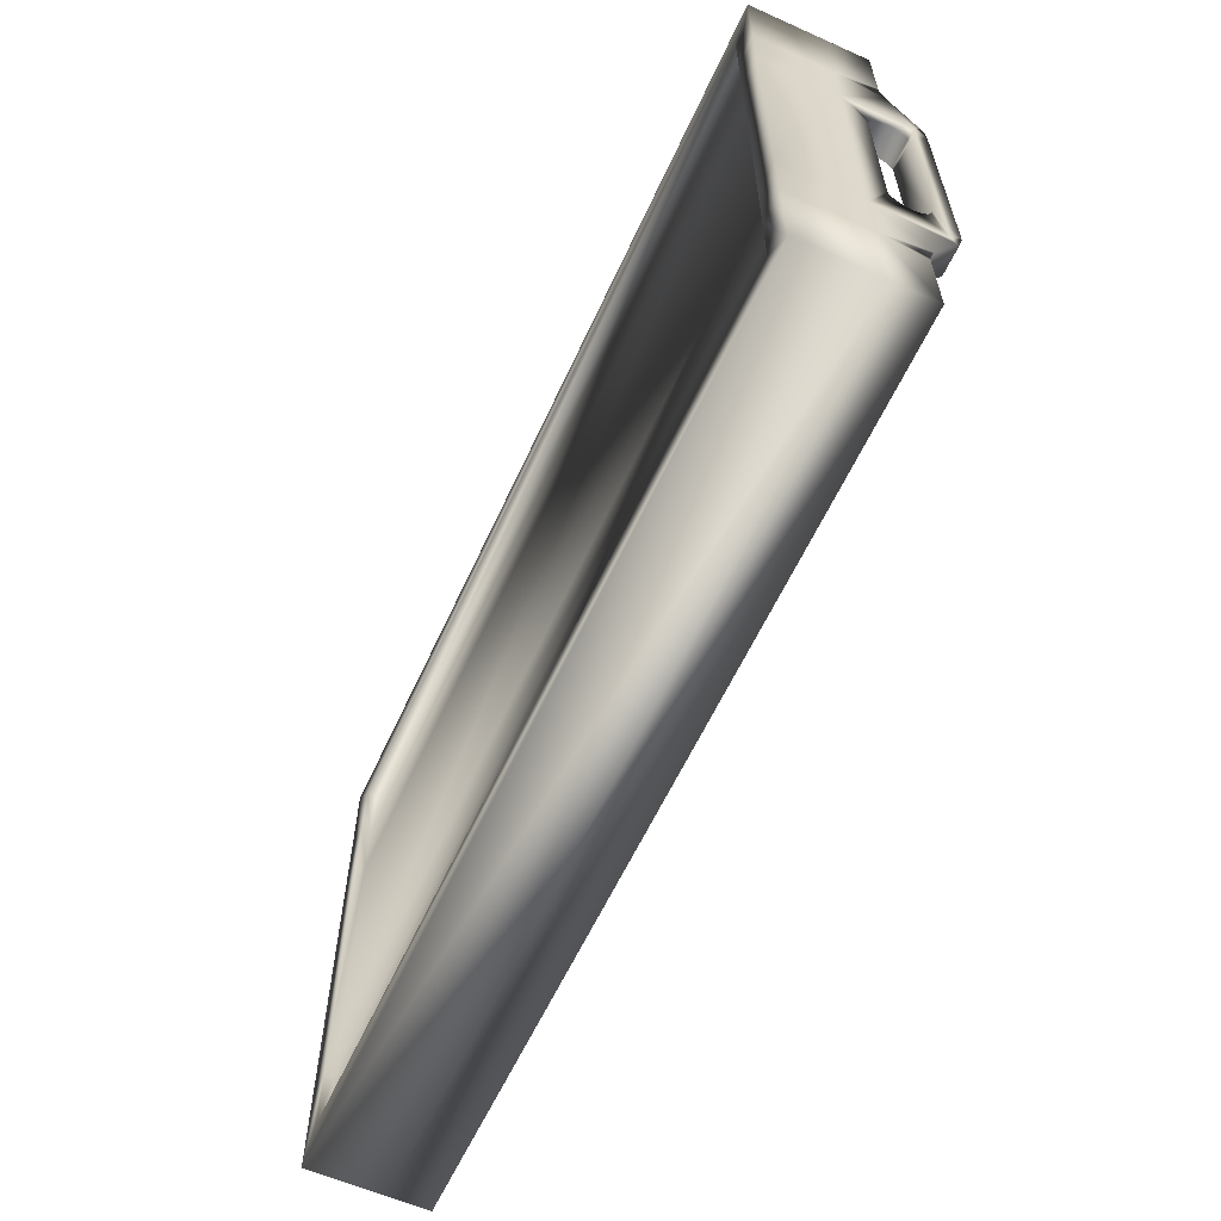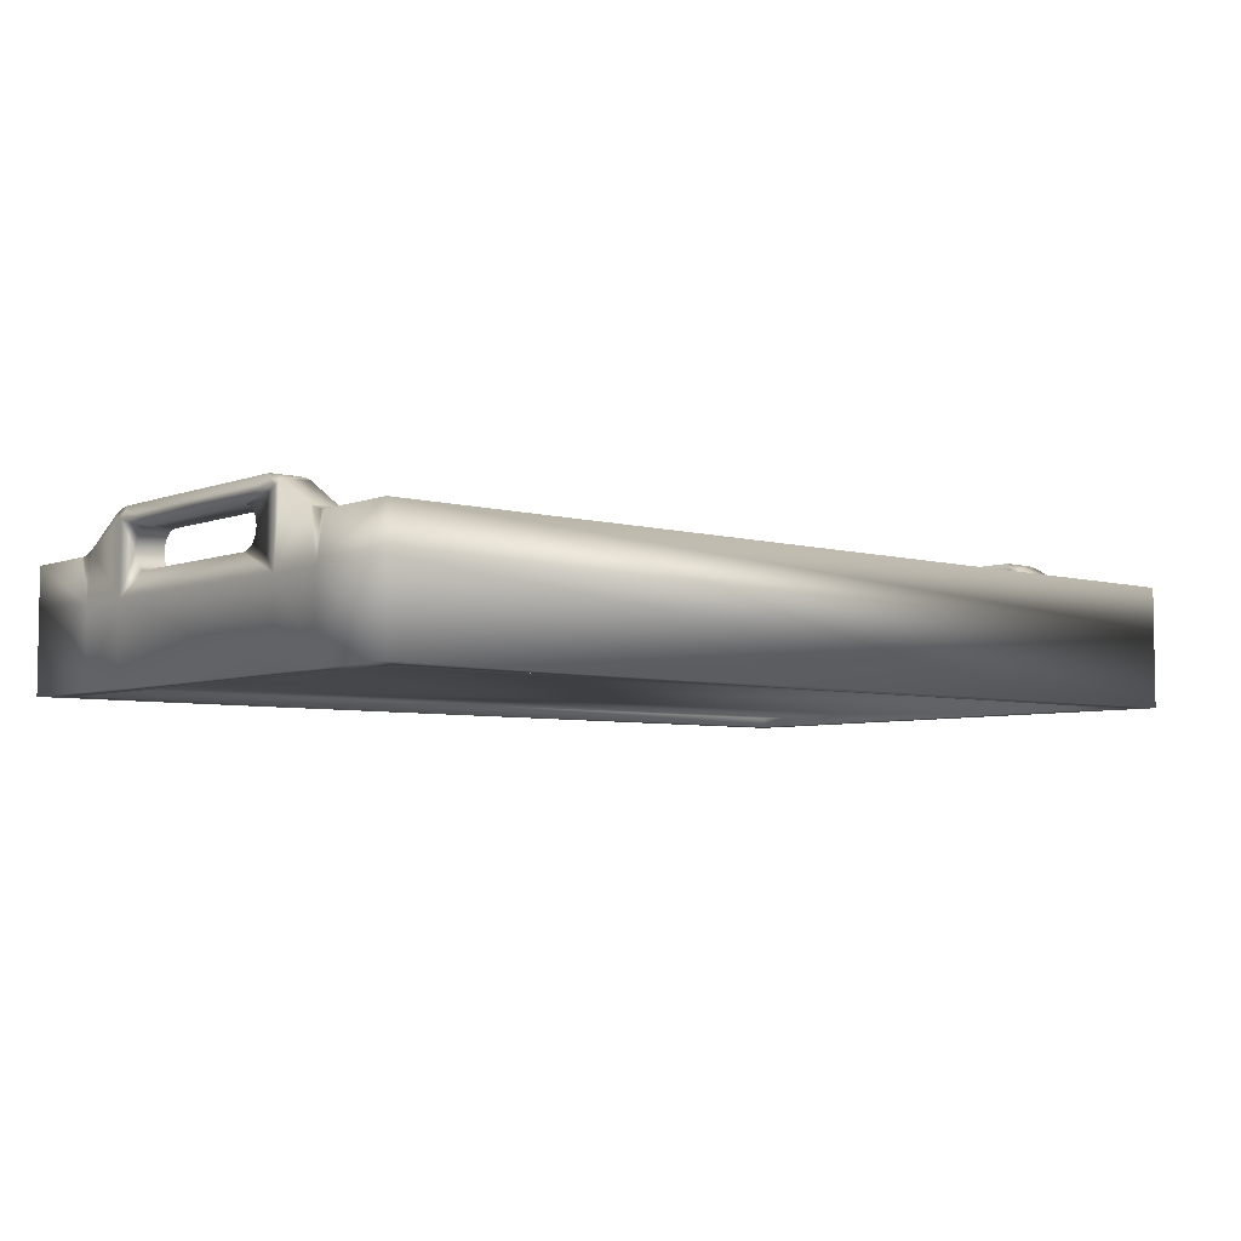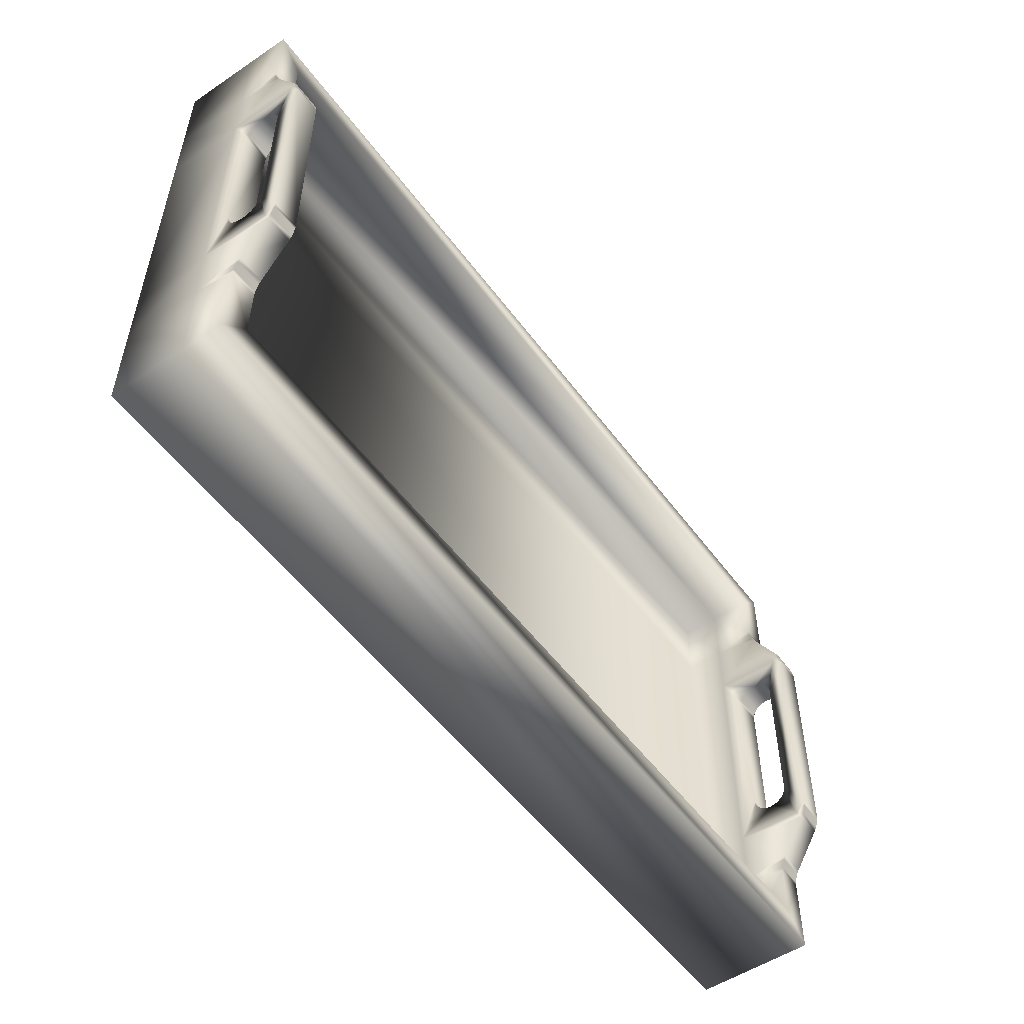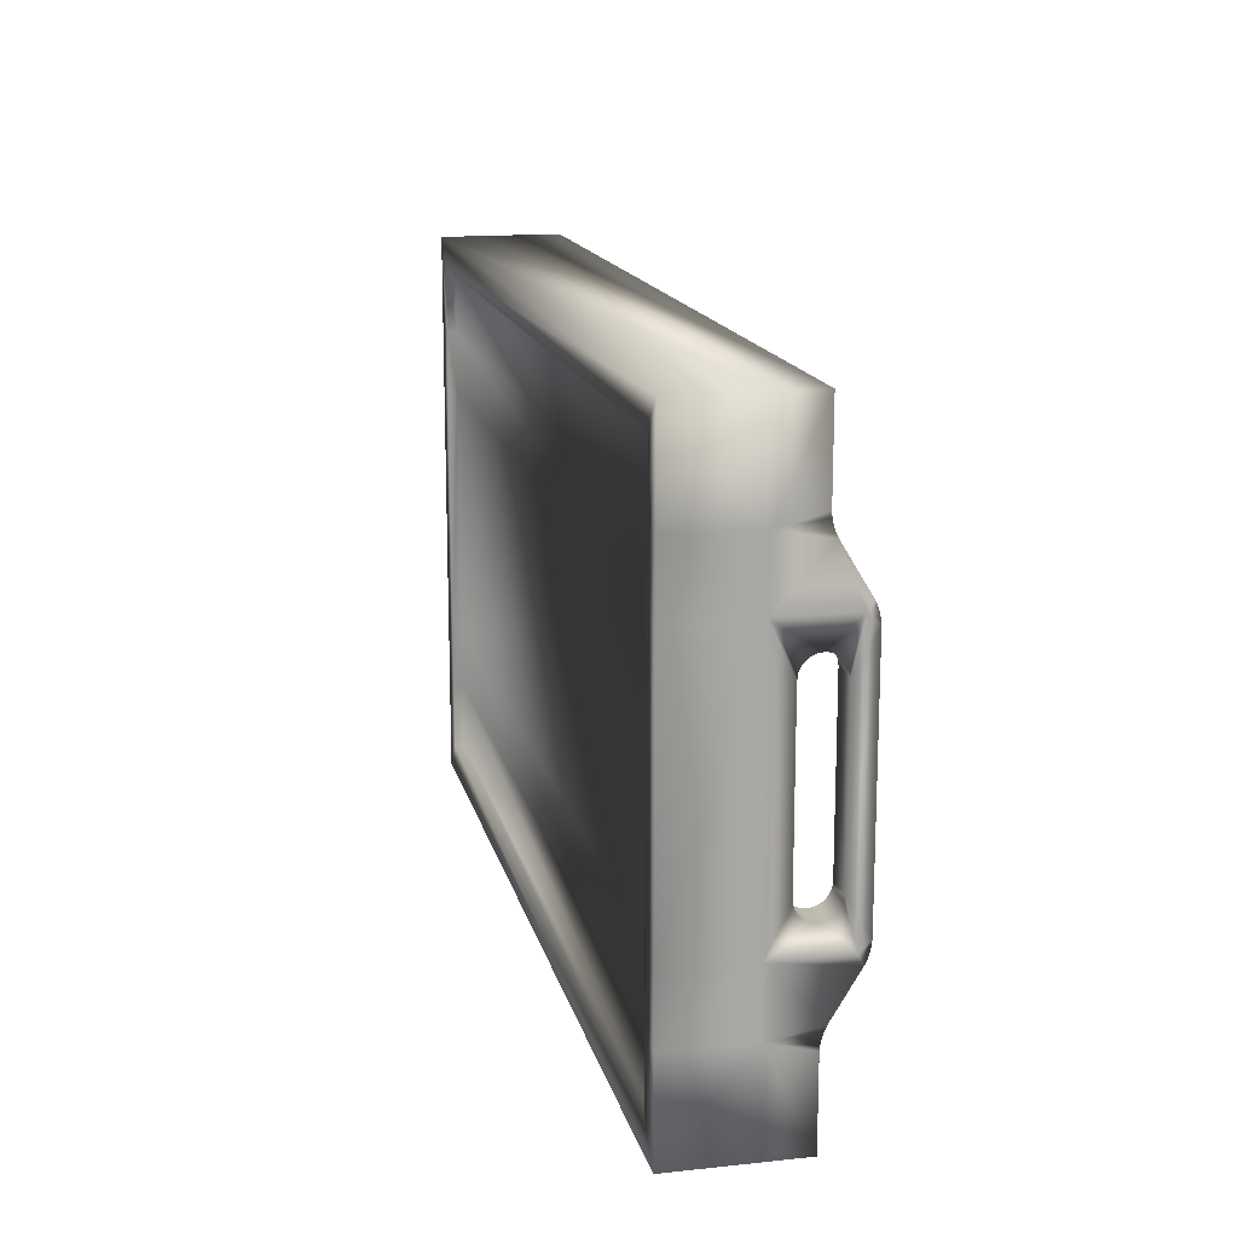
<metadata>
{"format":"obj","ext":"obj","renderer":"f3d","projection":"perspective","resolution":1024,"background":"white","views":[{"elev":-60.0,"azim":65.5,"up":"+Z"},{"elev":-5.5,"azim":139.3,"up":"+Y"},{"elev":-53.0,"azim":125.6,"up":"+Z"},{"elev":15.3,"azim":77.4,"up":"+Z"}]}
</metadata>
<code>
o Cloth_96
v -0.3988 -0.08546 -0.1141
v 0.3988 -0.08546 -0.1141
v 0.3988 -0.08546 0.1141
v -0.3988 -0.08546 0.1141
v 0.4243 -0.09395 0.2546
v 0.4243 -0.09395 0.1697
v 0.4243 -0.02287 0.1697
v 0.4243 -0.02287 0.2546
v 0.3988 -0.06001 0.1697
v 0.3988 -0.02287 0.1697
v 0.3988 -0.02287 0.1141
v 0.3988 -0.06 0.1141
v 0.4243 0.02141 0.1614
v 0.4243 -0.02287 0.1141
v 0.4243 0.04061 0.1141
v 0.4243 0.04526 0.1223
v 0.3988 -0.09395 0.2291
v 0.3988 -0.09395 0.1697
v 0.4243 -0.09395 0.1141
v 0.3988 -0.08546 0.2291
v 0.3988 -0.08546 0.1697
v -0.4243 -0.09395 0.2546
v -0.3988 -0.09395 0.2291
v 0.3988 0.02141 0.1614
v 0.3988 0.04526 0.1223
v 0.3988 0.04061 0.1141
v -0.3988 -0.06 0.1141
v -0.3988 -0.06001 0.1697
v 0.3988 -0.02287 0.2291
v 0.3988 0.01636 0.2291
v 0.3988 0.01636 0.1794
v 0.4243 -0.02287 -0.1141
v 0.4243 -0.00371 -0.07253
v 0.4243 -0.00371 0.07253
v 0.3988 -0.09395 0.1141
v 0.3988 -0.09395 -0.1141
v 0.4243 -0.09395 -0.1141
v 0.4243 0.01372 0.09002
v 0.4243 0.01636 0.1794
v 0.4243 0.01636 0.2546
v 0.3988 -0.06001 0.2291
v 0.4243 0.03115 0.07253
v 0.4243 0.0503 0.1044
v 0.3988 0.01372 0.09002
v 0.3988 -0.00371 0.07253
v 0.3988 -0.00371 -0.07253
v 0.3988 0.009255 0.08943
v 0.3988 0.005037 0.08768
v 0.3988 0.001413 0.0849
v 0.3988 -0.001366 0.08128
v 0.3988 -0.003114 0.07706
v 0.3988 0.03115 0.07253
v 0.3988 0.03055 0.07706
v 0.3988 0.0288 0.08128
v 0.3988 0.02602 0.0849
v 0.3988 0.0224 0.08768
v 0.3988 0.01818 0.08943
v 0.4243 0.01818 0.08943
v 0.4243 0.0224 0.08768
v 0.4243 0.02602 0.0849
v 0.4243 0.0288 0.08128
v 0.4243 0.03055 0.07706
v 0.4243 -0.003114 0.07706
v 0.4243 -0.001366 0.08128
v 0.4243 0.001413 0.0849
v 0.4243 0.005037 0.08768
v 0.4243 0.009255 0.08943
v 0.4243 0.01948 0.1653
v 0.4243 0.01784 0.1701
v 0.4243 0.01675 0.1751
v 0.3988 0.01675 0.1751
v 0.3988 0.01784 0.1701
v 0.3988 0.01948 0.1653
v 0.3988 0.04992 0.1087
v 0.3988 0.0503 0.1044
v 0.4243 0.04719 0.1184
v 0.3988 0.04719 0.1184
v 0.3988 0.04883 0.1136
v 0.4243 0.04883 0.1136
v 0.4243 0.04992 0.1087
v -0.4243 -0.02287 0.2546
v -0.3988 -0.02287 0.2291
v -0.3988 0.01636 0.2291
v -0.3988 -0.06001 0.2291
v -0.4243 0.01636 0.2546
v -0.3988 -0.08546 0.1697
v -0.3988 -0.08546 0.2291
v 0.3988 0.0503 -0.1044
v 0.3988 0.03115 -0.07253
v 0.4243 0.03115 -0.07253
v 0.4243 0.0503 -0.1044
v -0.3988 -0.08546 -0.2291
v -0.3988 -0.09395 -0.2291
v 0.3988 -0.09395 -0.2291
v 0.3988 -0.08546 -0.2291
v -0.4243 -0.02287 0.1697
v -0.4243 -0.09395 0.1697
v -0.3988 -0.02287 0.1141
v -0.3988 -0.02287 0.1697
v -0.4243 -0.02287 0.1141
v -0.4243 0.02141 0.1614
v -0.4243 0.04526 0.1223
v -0.4243 0.04061 0.1141
v -0.3988 -0.09395 0.1697
v -0.4243 -0.09395 0.1141
v -0.3988 0.02141 0.1614
v -0.3988 0.04061 0.1141
v -0.3988 0.04526 0.1223
v -0.3988 0.01636 0.1794
v -0.4243 -0.00371 -0.07253
v -0.4243 -0.02287 -0.1141
v -0.4243 -0.00371 0.07253
v -0.3988 -0.09395 0.1141
v -0.4243 -0.09395 -0.1141
v -0.3988 -0.09395 -0.1141
v -0.4243 0.01372 0.09002
v -0.4243 0.01636 0.1794
v -0.4243 0.0503 0.1044
v -0.4243 0.03115 0.07253
v -0.3988 0.01372 0.09002
v -0.3988 -0.00371 0.07253
v -0.3988 -0.00371 -0.07253
v -0.3988 0.009255 0.08943
v -0.3988 0.005037 0.08768
v -0.3988 0.001413 0.0849
v -0.3988 -0.001366 0.08128
v -0.3988 -0.003114 0.07706
v -0.3988 0.03115 0.07253
v -0.3988 0.03055 0.07706
v -0.3988 0.0288 0.08128
v -0.3988 0.02602 0.0849
v -0.3988 0.0224 0.08768
v -0.3988 0.01818 0.08943
v -0.4243 0.01818 0.08943
v -0.4243 0.0224 0.08768
v -0.4243 0.02602 0.0849
v -0.4243 0.0288 0.08128
v -0.4243 0.03055 0.07706
v -0.4243 -0.003114 0.07706
v -0.4243 -0.001366 0.08128
v -0.4243 0.001413 0.0849
v -0.4243 0.005037 0.08768
v -0.4243 0.009255 0.08943
v -0.4243 0.01948 0.1653
v -0.4243 0.01784 0.1701
v -0.4243 0.01675 0.1751
v -0.3988 0.01675 0.1751
v -0.3988 0.01784 0.1701
v -0.3988 0.01948 0.1653
v -0.3988 0.04992 0.1087
v -0.3988 0.0503 0.1044
v -0.4243 0.04719 0.1184
v -0.3988 0.04719 0.1184
v -0.3988 0.04883 0.1136
v -0.4243 0.04883 0.1136
v -0.4243 0.04992 0.1087
v -0.3988 -0.06 -0.1141
v 0.3988 -0.06 -0.1141
v -0.3988 0.03115 -0.07253
v -0.3988 0.0503 -0.1044
v -0.4243 0.03115 -0.07253
v -0.4243 0.0503 -0.1044
v 0.4243 -0.02287 -0.1697
v 0.4243 -0.09395 -0.1697
v 0.4243 -0.09395 -0.2546
v 0.4243 -0.02287 -0.2546
v 0.3988 -0.02287 -0.1141
v 0.3988 -0.02287 -0.1697
v 0.3988 -0.06 -0.1697
v 0.4243 0.02141 -0.1614
v 0.4243 0.04526 -0.1223
v 0.4243 0.04061 -0.1141
v 0.3988 -0.09395 -0.1697
v 0.3988 -0.08546 -0.1697
v -0.4243 -0.09395 -0.2546
v 0.3988 0.02141 -0.1614
v 0.3988 0.04061 -0.1141
v 0.3988 0.04526 -0.1223
v -0.3988 -0.06 -0.1697
v 0.3988 0.01636 -0.1794
v 0.3988 0.01636 -0.2291
v 0.3988 -0.02287 -0.2291
v 0.4243 0.01372 -0.09002
v 0.4243 0.01636 -0.1794
v 0.4243 0.01636 -0.2546
v 0.3988 -0.06 -0.2291
v 0.3988 0.01372 -0.09002
v 0.3988 0.009256 -0.08943
v 0.3988 0.005037 -0.08768
v 0.3988 0.001413 -0.0849
v 0.3988 -0.001366 -0.08128
v 0.3988 -0.003114 -0.07706
v 0.3988 0.03055 -0.07706
v 0.3988 0.0288 -0.08128
v 0.3988 0.02602 -0.0849
v 0.3988 0.0224 -0.08768
v 0.3988 0.01818 -0.08943
v 0.4243 0.01818 -0.08943
v 0.4243 0.0224 -0.08768
v 0.4243 0.02602 -0.0849
v 0.4243 0.0288 -0.08128
v 0.4243 0.03055 -0.07706
v 0.4243 -0.003114 -0.07706
v 0.4243 -0.001366 -0.08128
v 0.4243 0.001413 -0.0849
v 0.4243 0.005037 -0.08768
v 0.4243 0.009256 -0.08943
v 0.4243 0.01948 -0.1653
v 0.4243 0.01784 -0.1701
v 0.4243 0.01675 -0.1751
v 0.3988 0.01675 -0.1751
v 0.3988 0.01784 -0.1701
v 0.3988 0.01948 -0.1653
v 0.3988 0.04992 -0.1087
v 0.4243 0.04719 -0.1184
v 0.3988 0.04719 -0.1184
v 0.3988 0.04883 -0.1136
v 0.4243 0.04883 -0.1136
v 0.4243 0.04992 -0.1087
v -0.4243 -0.02287 -0.2546
v -0.3988 0.01636 -0.2291
v -0.3988 -0.02287 -0.2291
v -0.3988 -0.06 -0.2291
v -0.4243 0.01636 -0.2546
v -0.3988 -0.08546 -0.1697
v -0.4243 -0.09395 -0.1697
v -0.4243 -0.02287 -0.1697
v -0.3988 -0.02287 -0.1697
v -0.3988 -0.02287 -0.1141
v -0.4243 0.02141 -0.1614
v -0.4243 0.04061 -0.1141
v -0.4243 0.04526 -0.1223
v -0.3988 -0.09395 -0.1697
v -0.3988 0.02141 -0.1614
v -0.3988 0.04526 -0.1223
v -0.3988 0.04061 -0.1141
v -0.3988 0.01636 -0.1794
v -0.4243 0.01372 -0.09002
v -0.4243 0.01636 -0.1794
v -0.3988 0.01372 -0.09002
v -0.3988 0.009256 -0.08943
v -0.3988 0.005037 -0.08768
v -0.3988 0.001413 -0.0849
v -0.3988 -0.001366 -0.08128
v -0.3988 -0.003114 -0.07706
v -0.3988 0.03055 -0.07706
v -0.3988 0.0288 -0.08128
v -0.3988 0.02602 -0.0849
v -0.3988 0.0224 -0.08768
v -0.3988 0.01818 -0.08943
v -0.4243 0.01818 -0.08943
v -0.4243 0.0224 -0.08768
v -0.4243 0.02602 -0.0849
v -0.4243 0.0288 -0.08128
v -0.4243 0.03055 -0.07706
v -0.4243 -0.003114 -0.07706
v -0.4243 -0.001366 -0.08128
v -0.4243 0.001413 -0.0849
v -0.4243 0.005037 -0.08768
v -0.4243 0.009256 -0.08943
v -0.4243 0.01948 -0.1653
v -0.4243 0.01784 -0.1701
v -0.4243 0.01675 -0.1751
v -0.3988 0.01675 -0.1751
v -0.3988 0.01784 -0.1701
v -0.3988 0.01948 -0.1653
v -0.3988 0.04992 -0.1087
v -0.4243 0.04719 -0.1184
v -0.3988 0.04719 -0.1184
v -0.3988 0.04883 -0.1136
v -0.4243 0.04883 -0.1136
v -0.4243 0.04992 -0.1087
f 1 2 3
f 3 4 1
f 5 6 7
f 7 8 5
f 9 10 11
f 11 12 9
f 13 7 14
f 13 14 15
f 13 15 16
f 5 17 18
f 18 6 5
f 6 19 14
f 14 7 6
f 17 20 21
f 21 18 17
f 5 22 23
f 23 17 5
f 11 10 24
f 11 24 25
f 11 25 26
f 12 27 28
f 28 9 12
f 29 30 31
f 31 10 29
f 14 32 33
f 33 34 14
f 19 35 36
f 36 37 19
f 6 18 35
f 35 19 6
f 18 21 3
f 3 35 18
f 25 24 13
f 13 16 25
f 15 14 38
f 35 3 2
f 2 36 35
f 39 31 30
f 30 40 39
f 41 29 10
f 10 9 41
f 14 19 37
f 37 32 14
f 15 42 43
f 11 26 44
f 45 34 33
f 33 46 45
f 44 47 11
f 47 48 11
f 48 49 11
f 49 50 11
f 50 51 11
f 51 45 11
f 52 53 26
f 53 54 26
f 54 55 26
f 55 56 26
f 56 57 26
f 57 44 26
f 38 58 15
f 58 59 15
f 59 60 15
f 60 61 15
f 61 62 15
f 62 42 15
f 34 63 14
f 63 64 14
f 64 65 14
f 65 66 14
f 66 67 14
f 67 38 14
f 58 38 44
f 44 57 58
f 59 58 57
f 57 56 59
f 60 59 56
f 56 55 60
f 61 60 55
f 55 54 61
f 62 61 54
f 54 53 62
f 42 62 53
f 53 52 42
f 63 34 45
f 45 51 63
f 64 63 51
f 51 50 64
f 65 64 50
f 50 49 65
f 66 65 49
f 49 48 66
f 67 66 48
f 48 47 67
f 38 67 47
f 47 44 38
f 13 68 7
f 68 69 7
f 69 70 7
f 70 39 7
f 31 71 10
f 71 72 10
f 72 73 10
f 73 24 10
f 74 75 26
f 76 16 15
f 71 31 39
f 39 70 71
f 72 71 70
f 70 69 72
f 73 72 69
f 69 68 73
f 24 73 68
f 68 13 24
f 77 25 16
f 16 76 77
f 78 77 76
f 76 79 78
f 74 78 79
f 79 80 74
f 75 74 80
f 80 43 75
f 40 8 7
f 7 39 40
f 15 43 80
f 80 79 15
f 79 76 15
f 26 25 77
f 77 78 26
f 78 74 26
f 75 52 26
f 8 81 22
f 22 5 8
f 29 82 83
f 83 30 29
f 41 84 82
f 82 29 41
f 40 85 81
f 81 8 40
f 40 30 83
f 83 85 40
f 3 21 86
f 86 4 3
f 9 28 84
f 84 41 9
f 21 20 87
f 87 86 21
f 75 88 89
f 89 52 75
f 52 89 90
f 90 42 52
f 43 91 88
f 88 75 43
f 43 42 90
f 90 91 43
f 92 93 94
f 94 95 92
f 96 97 22
f 22 81 96
f 98 99 28
f 28 27 98
f 100 96 101
f 100 101 102
f 100 102 103
f 104 23 22
f 22 97 104
f 100 105 97
f 97 96 100
f 86 87 23
f 23 104 86
f 106 99 98
f 106 98 107
f 106 107 108
f 109 83 82
f 82 99 109
f 110 111 100
f 100 112 110
f 113 105 114
f 114 115 113
f 113 104 97
f 97 105 113
f 4 86 104
f 104 113 4
f 101 106 108
f 108 102 101
f 103 116 100
f 4 113 115
f 115 1 4
f 83 109 117
f 117 85 83
f 99 82 84
f 84 28 99
f 105 100 111
f 111 114 105
f 103 118 119
f 98 120 107
f 112 121 122
f 122 110 112
f 120 98 123
f 123 98 124
f 124 98 125
f 125 98 126
f 126 98 127
f 127 98 121
f 128 107 129
f 129 107 130
f 130 107 131
f 131 107 132
f 132 107 133
f 133 107 120
f 116 103 134
f 134 103 135
f 135 103 136
f 136 103 137
f 137 103 138
f 138 103 119
f 112 100 139
f 139 100 140
f 140 100 141
f 141 100 142
f 142 100 143
f 143 100 116
f 120 116 134
f 134 133 120
f 133 134 135
f 135 132 133
f 132 135 136
f 136 131 132
f 131 136 137
f 137 130 131
f 130 137 138
f 138 129 130
f 129 138 119
f 119 128 129
f 121 112 139
f 139 127 121
f 127 139 140
f 140 126 127
f 126 140 141
f 141 125 126
f 125 141 142
f 142 124 125
f 124 142 143
f 143 123 124
f 123 143 116
f 116 120 123
f 101 96 144
f 144 96 145
f 145 96 146
f 146 96 117
f 109 99 147
f 147 99 148
f 148 99 149
f 149 99 106
f 150 107 151
f 152 103 102
f 117 109 147
f 147 146 117
f 146 147 148
f 148 145 146
f 145 148 149
f 149 144 145
f 144 149 106
f 106 101 144
f 102 108 153
f 153 152 102
f 152 153 154
f 154 155 152
f 155 154 150
f 150 156 155
f 156 150 151
f 151 118 156
f 96 81 85
f 85 117 96
f 103 156 118
f 156 103 155
f 155 103 152
f 107 153 108
f 153 107 154
f 154 107 150
f 151 107 128
f 157 27 12
f 12 158 157
f 159 160 151
f 151 128 159
f 161 159 128
f 128 119 161
f 160 162 118
f 118 151 160
f 119 118 162
f 162 161 119
f 163 164 165
f 165 166 163
f 167 168 169
f 169 158 167
f 32 163 170
f 32 170 171
f 32 171 172
f 173 94 165
f 165 164 173
f 32 37 164
f 164 163 32
f 174 95 94
f 94 173 174
f 93 175 165
f 165 94 93
f 176 168 167
f 176 167 177
f 176 177 178
f 179 157 158
f 158 169 179
f 180 181 182
f 182 168 180
f 36 173 164
f 164 37 36
f 2 174 173
f 173 36 2
f 170 176 178
f 178 171 170
f 172 183 32
f 181 180 184
f 184 185 181
f 168 182 186
f 186 169 168
f 172 91 90
f 167 187 177
f 187 167 188
f 188 167 189
f 189 167 190
f 190 167 191
f 191 167 192
f 192 167 46
f 89 177 193
f 193 177 194
f 194 177 195
f 195 177 196
f 196 177 197
f 197 177 187
f 183 172 198
f 198 172 199
f 199 172 200
f 200 172 201
f 201 172 202
f 202 172 90
f 33 32 203
f 203 32 204
f 204 32 205
f 205 32 206
f 206 32 207
f 207 32 183
f 187 183 198
f 198 197 187
f 197 198 199
f 199 196 197
f 196 199 200
f 200 195 196
f 195 200 201
f 201 194 195
f 194 201 202
f 202 193 194
f 193 202 90
f 90 89 193
f 46 33 203
f 203 192 46
f 192 203 204
f 204 191 192
f 191 204 205
f 205 190 191
f 190 205 206
f 206 189 190
f 189 206 207
f 207 188 189
f 188 207 183
f 183 187 188
f 170 163 208
f 208 163 209
f 209 163 210
f 210 163 184
f 180 168 211
f 211 168 212
f 212 168 213
f 213 168 176
f 214 177 88
f 215 172 171
f 184 180 211
f 211 210 184
f 210 211 212
f 212 209 210
f 209 212 213
f 213 208 209
f 208 213 176
f 176 170 208
f 171 178 216
f 216 215 171
f 215 216 217
f 217 218 215
f 218 217 214
f 214 219 218
f 219 214 88
f 88 91 219
f 163 166 185
f 185 184 163
f 172 219 91
f 219 172 218
f 218 172 215
f 177 216 178
f 216 177 217
f 217 177 214
f 88 177 89
f 175 220 166
f 166 165 175
f 221 222 182
f 182 181 221
f 12 11 167
f 167 158 12
f 222 223 186
f 186 182 222
f 220 224 185
f 185 166 220
f 181 185 224
f 224 221 181
f 174 2 1
f 1 225 174
f 223 179 169
f 169 186 223
f 95 174 225
f 225 92 95
f 11 45 46
f 46 167 11
f 175 226 227
f 227 220 175
f 179 228 229
f 229 157 179
f 230 227 111
f 230 111 231
f 230 231 232
f 175 93 233
f 233 226 175
f 226 114 111
f 111 227 226
f 93 92 225
f 225 233 93
f 229 228 234
f 229 234 235
f 229 235 236
f 222 221 237
f 237 228 222
f 226 233 115
f 115 114 226
f 233 225 1
f 1 115 233
f 235 234 230
f 230 232 235
f 231 111 238
f 239 237 221
f 221 224 239
f 223 222 228
f 228 179 223
f 231 161 162
f 229 236 240
f 240 241 229
f 241 242 229
f 242 243 229
f 243 244 229
f 244 245 229
f 245 122 229
f 159 246 236
f 246 247 236
f 247 248 236
f 248 249 236
f 249 250 236
f 250 240 236
f 238 251 231
f 251 252 231
f 252 253 231
f 253 254 231
f 254 255 231
f 255 161 231
f 110 256 111
f 256 257 111
f 257 258 111
f 258 259 111
f 259 260 111
f 260 238 111
f 251 238 240
f 240 250 251
f 252 251 250
f 250 249 252
f 253 252 249
f 249 248 253
f 254 253 248
f 248 247 254
f 255 254 247
f 247 246 255
f 161 255 246
f 246 159 161
f 256 110 122
f 122 245 256
f 257 256 245
f 245 244 257
f 258 257 244
f 244 243 258
f 259 258 243
f 243 242 259
f 260 259 242
f 242 241 260
f 238 260 241
f 241 240 238
f 230 261 227
f 261 262 227
f 262 263 227
f 263 239 227
f 237 264 228
f 264 265 228
f 265 266 228
f 266 234 228
f 267 160 236
f 268 232 231
f 264 237 239
f 239 263 264
f 265 264 263
f 263 262 265
f 266 265 262
f 262 261 266
f 234 266 261
f 261 230 234
f 269 235 232
f 232 268 269
f 270 269 268
f 268 271 270
f 267 270 271
f 271 272 267
f 160 267 272
f 272 162 160
f 224 220 227
f 227 239 224
f 231 162 272
f 272 271 231
f 271 268 231
f 236 235 269
f 269 270 236
f 270 267 236
f 160 159 236
f 98 27 157
f 157 229 98
f 121 98 229
f 229 122 121
f 17 23 87
f 87 20 17

</code>
